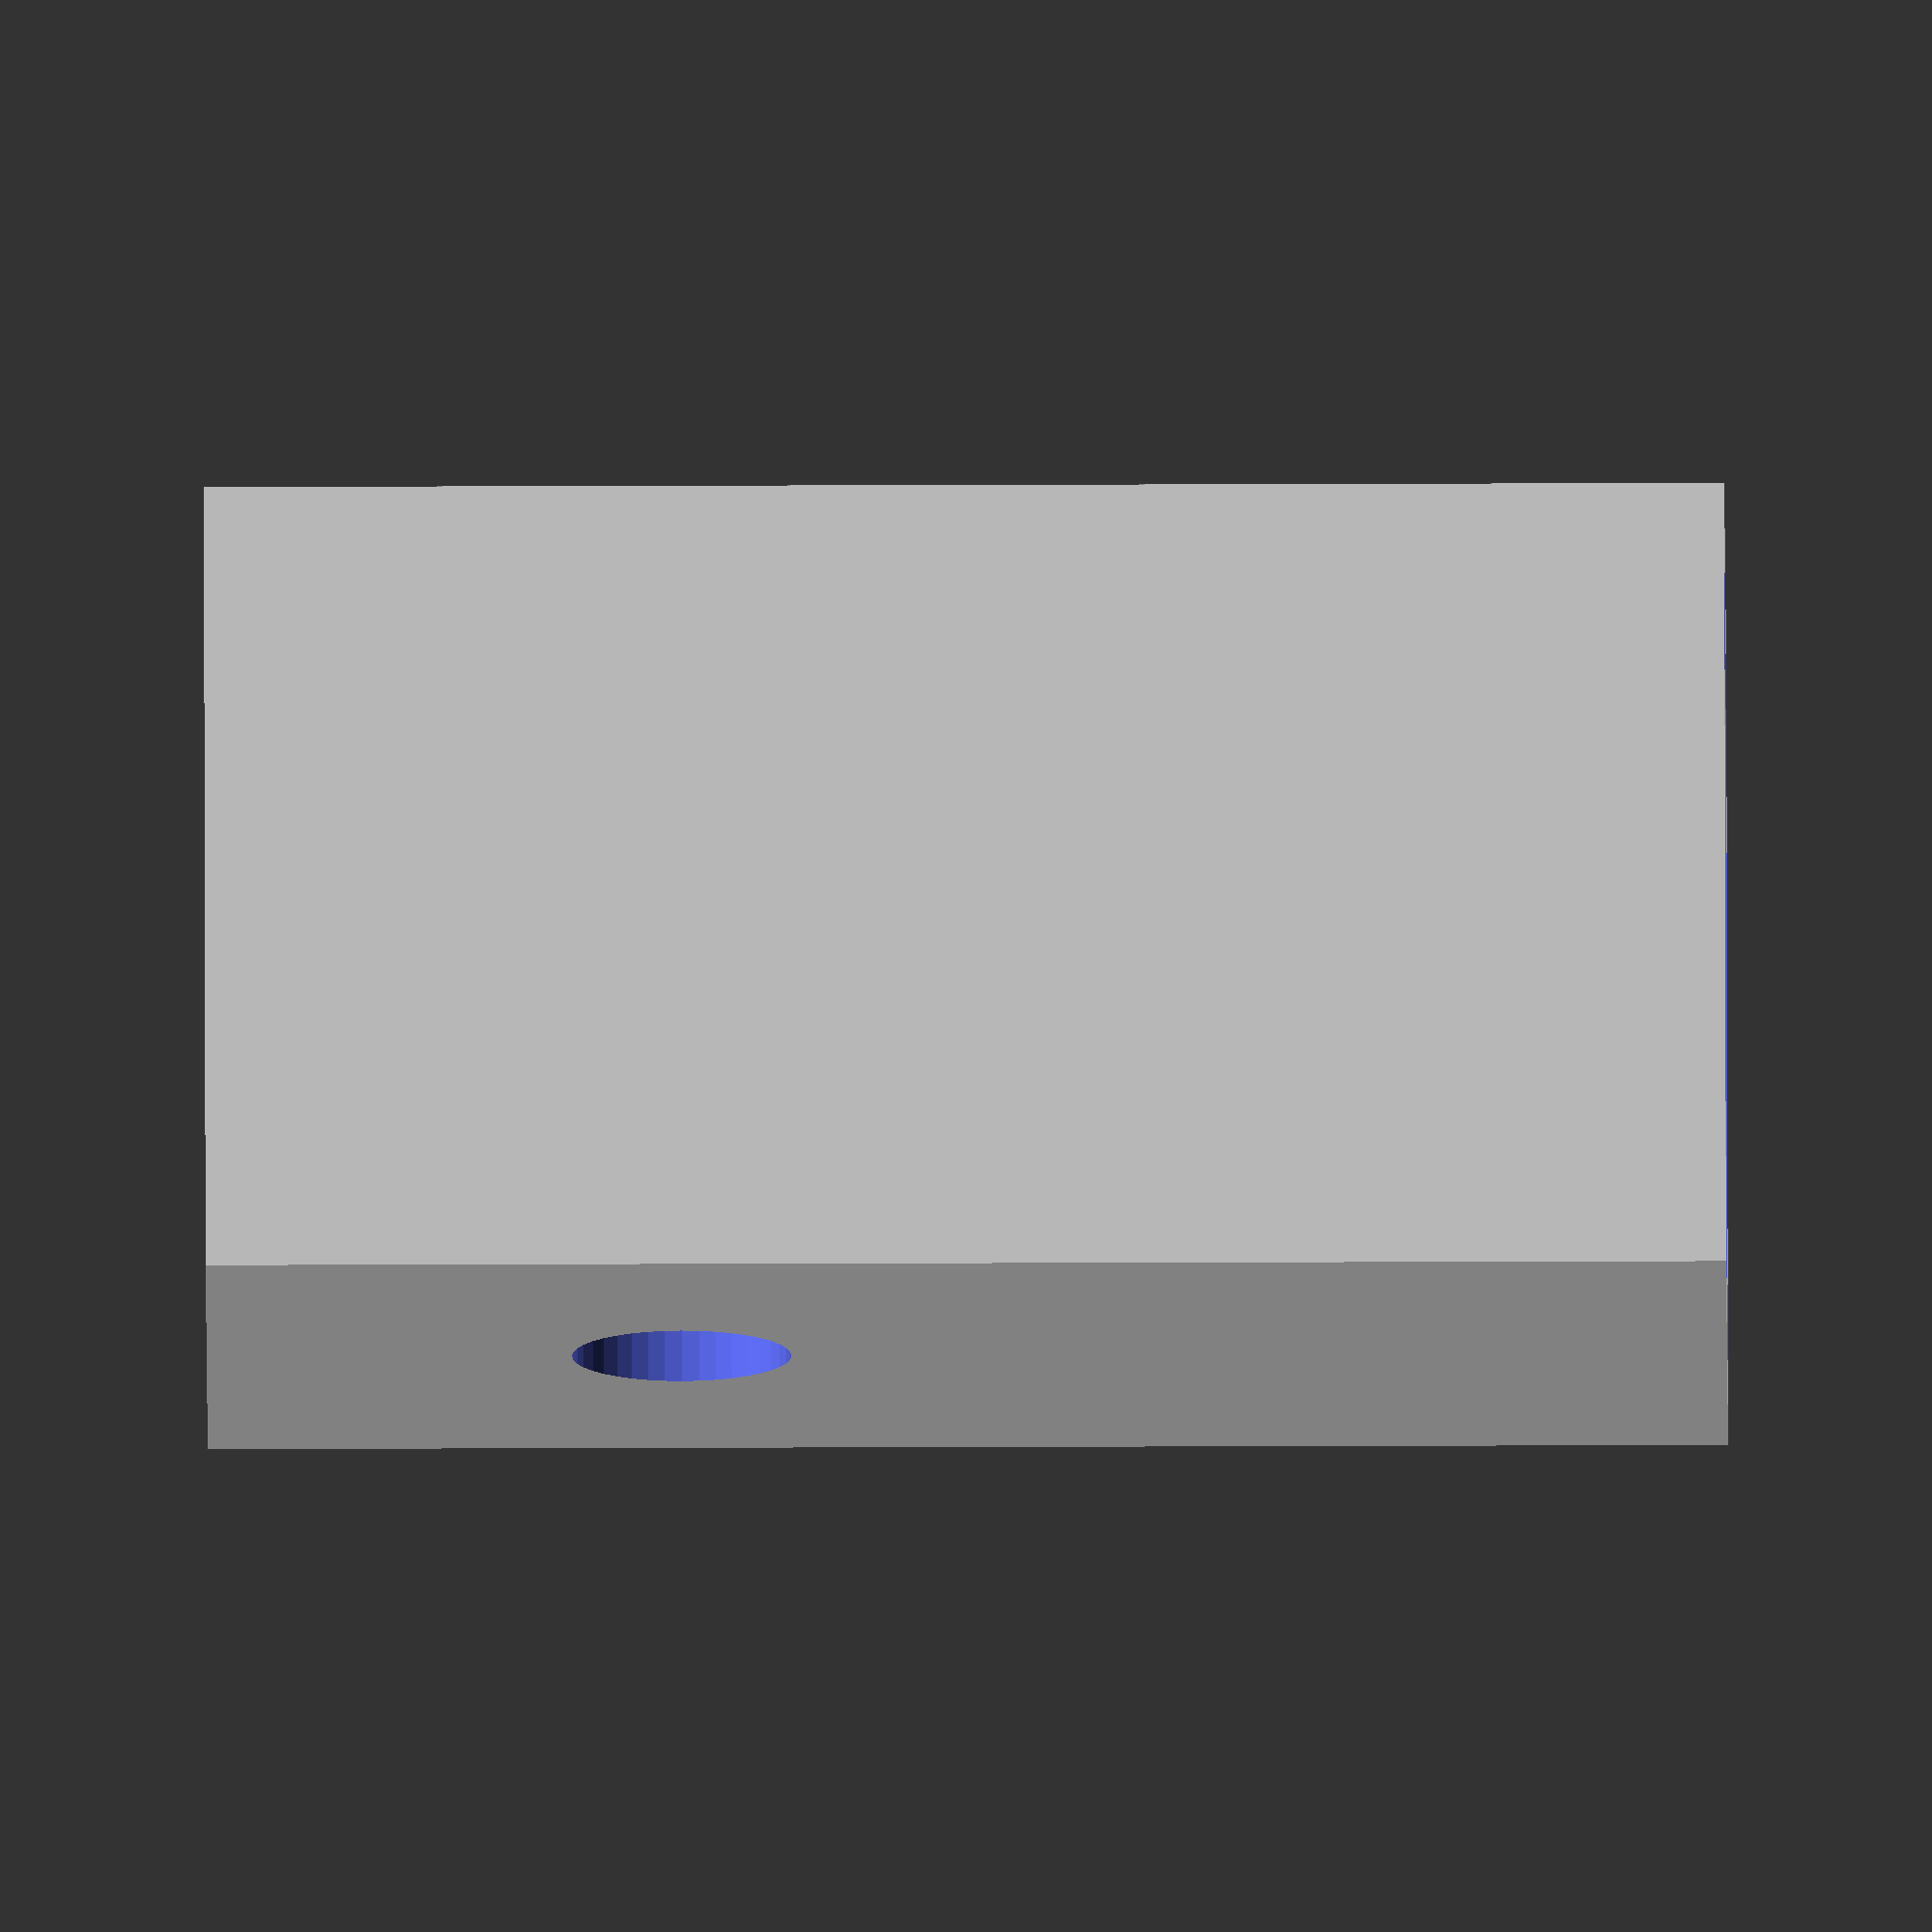
<openscad>
screwD = 3.9;
screwL = 40;

actuatorX = 12;
actuatorY = 12;
actuatorZ = 25;

slitX = 6.35;
slitY = 9.1;
slitZ = 8.97+screwD;

$fn = 40;
tol = 0.1;

module actuator_fit(){
    difference(){
    cube([actuatorX+2+2*tol,actuatorY+2+2*tol,actuatorZ+2],center=true);

    translate([0,0,-slitZ-1]){
        union(){
        cube([actuatorX+2*tol,actuatorY+2*tol,actuatorZ+2*tol],center = true);
            translate([0,0,(actuatorZ+slitZ)/2]){
            cube([slitX+2*tol,slitY+2*tol,slitZ],center = true);
    
            rotate([0,90,0]){
                translate([0,0,-screwL/2]){
                cylinder(d=screwD,h=screwL);
                }//end translate
            }//end rotate
        }//end translate
        }//end union
    }//end translate
    }//end difference
}//end module



    
    
actuator_fit();



</openscad>
<views>
elev=231.9 azim=308.6 roll=89.8 proj=o view=solid
</views>
